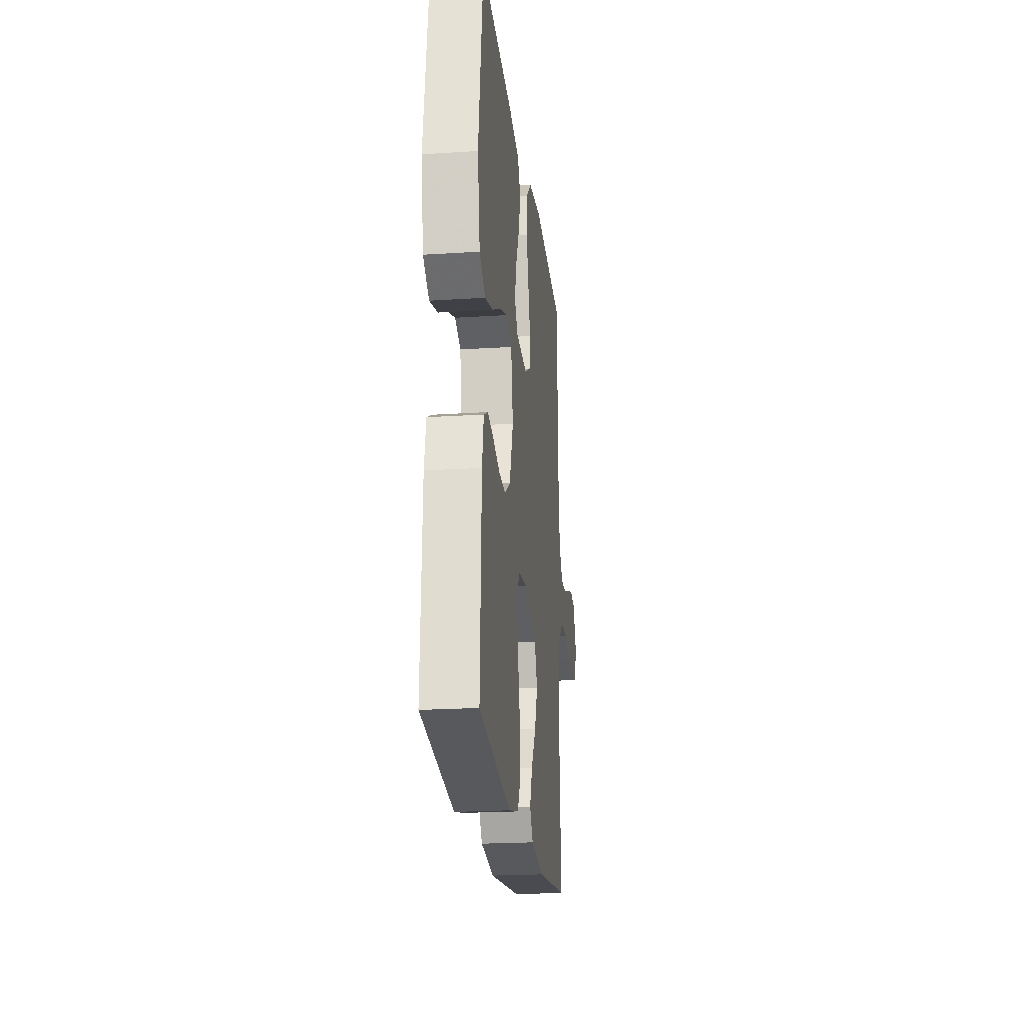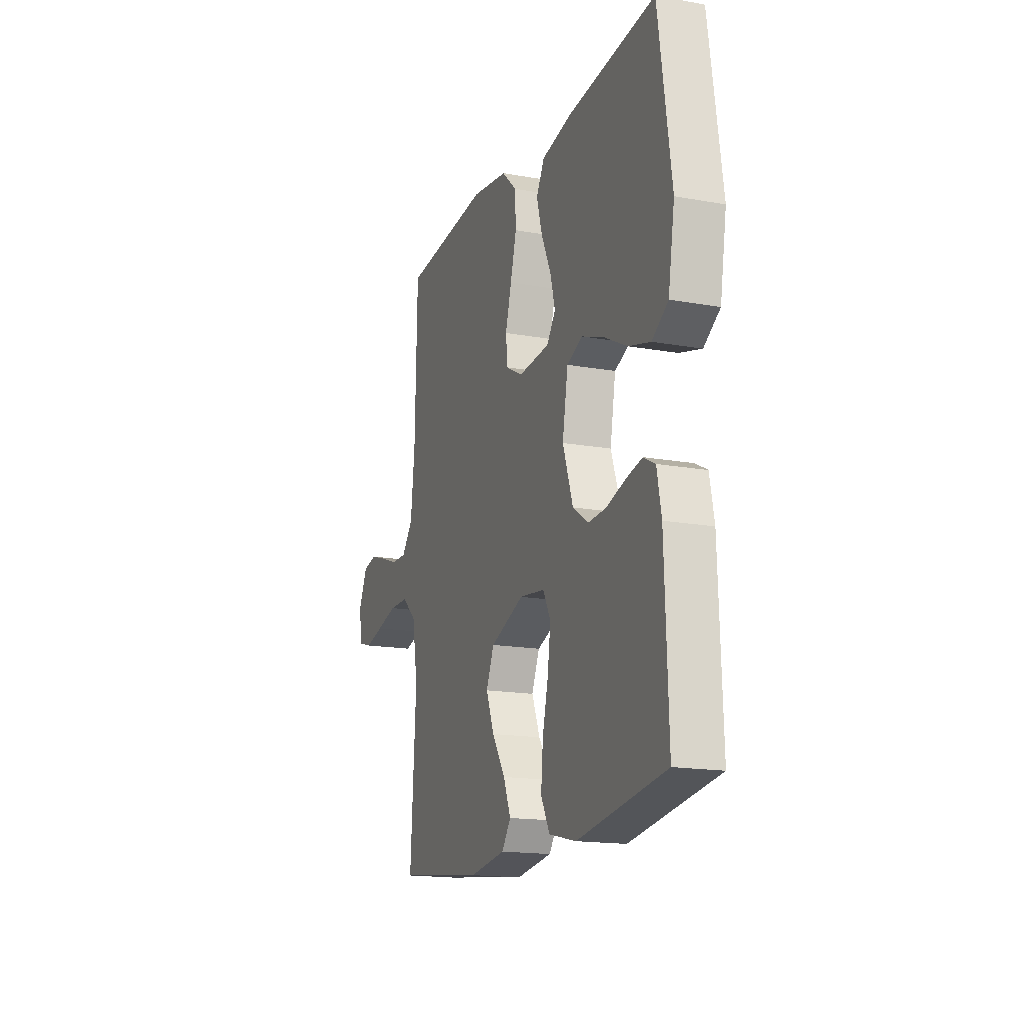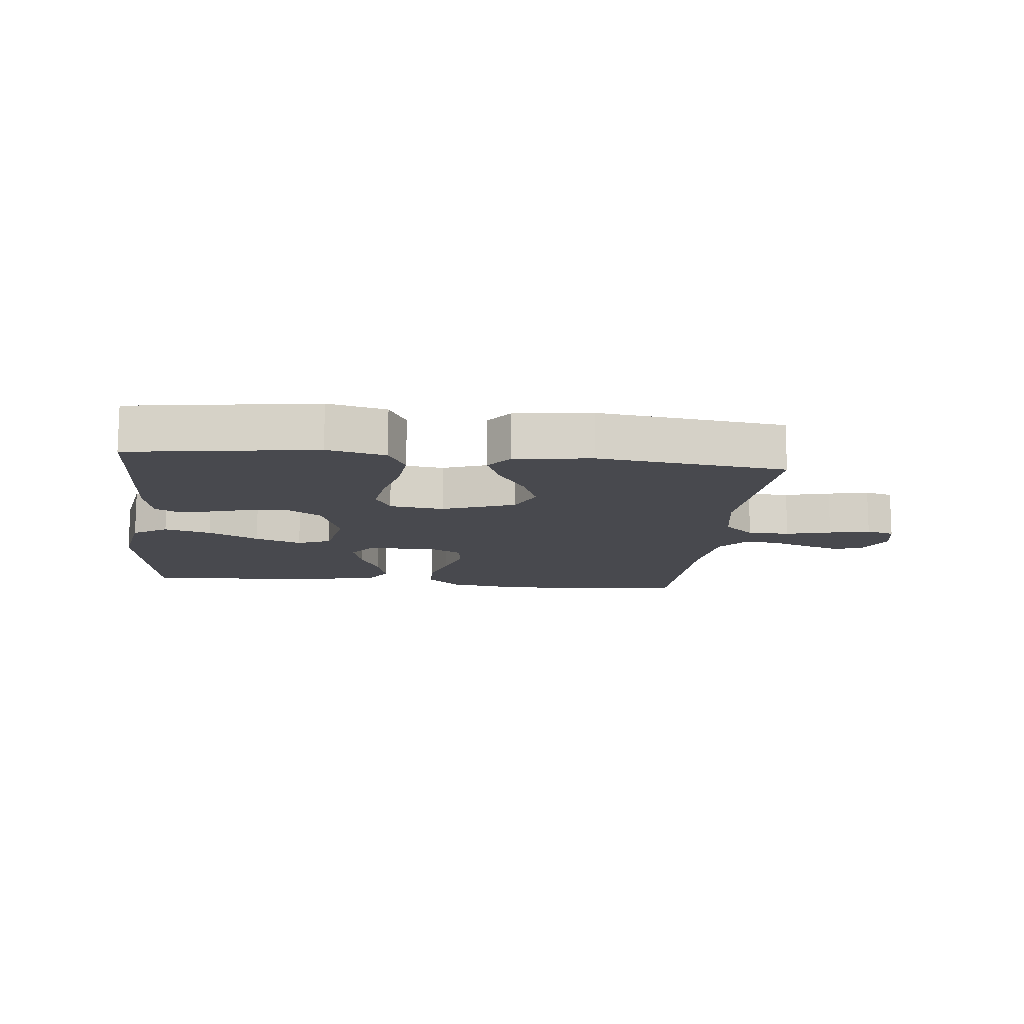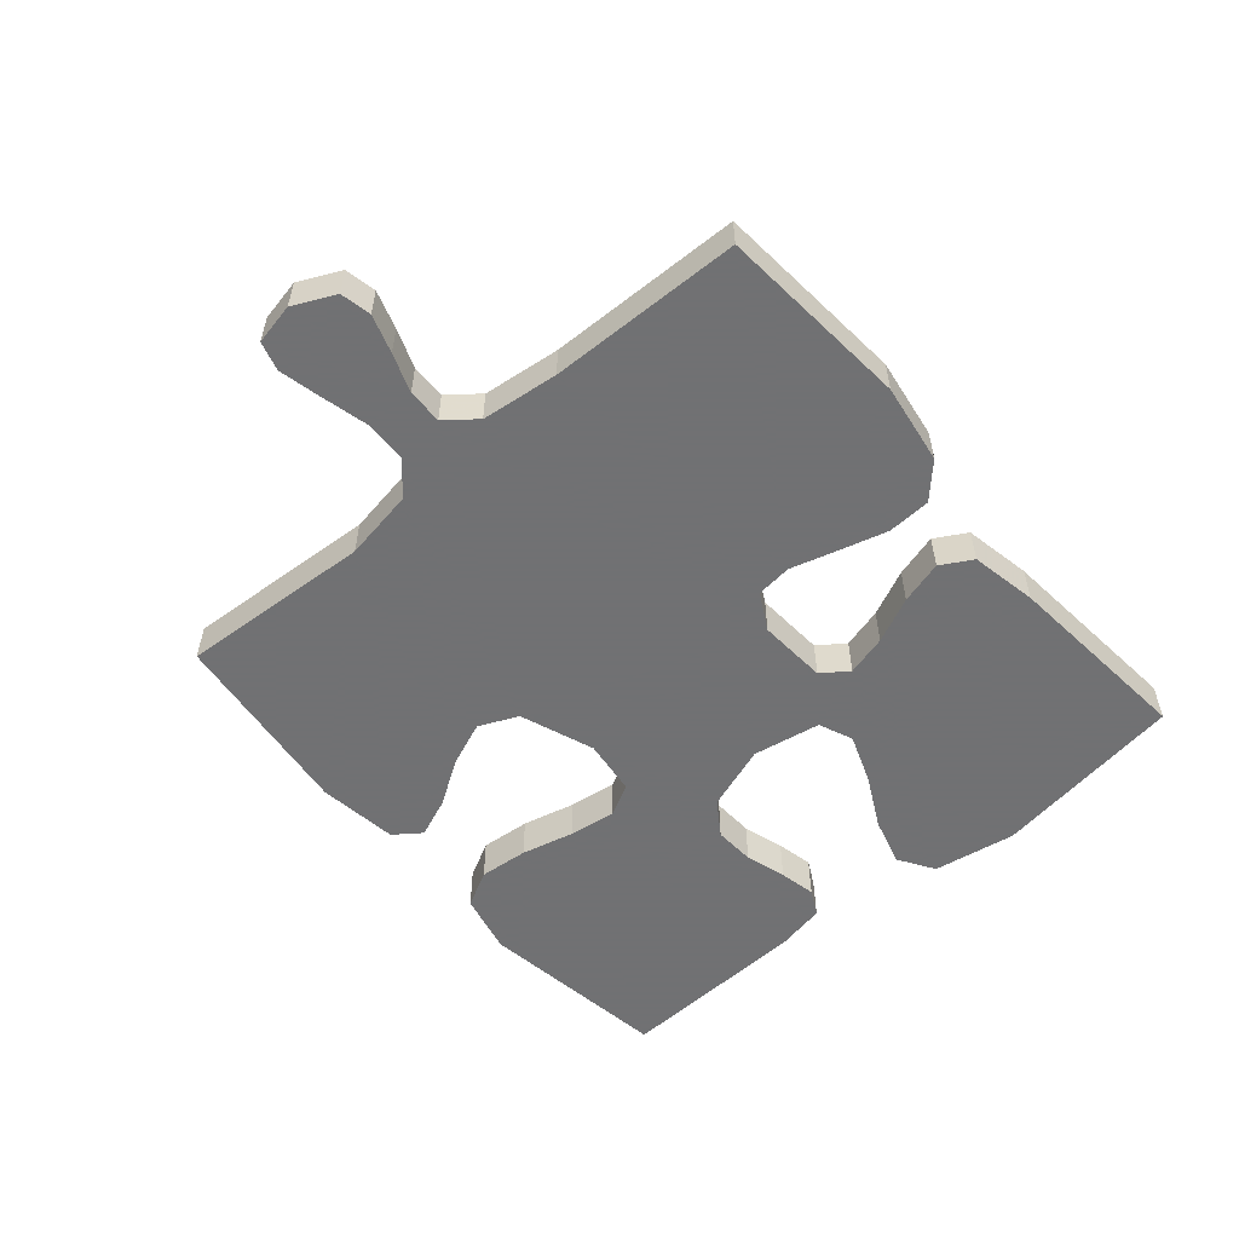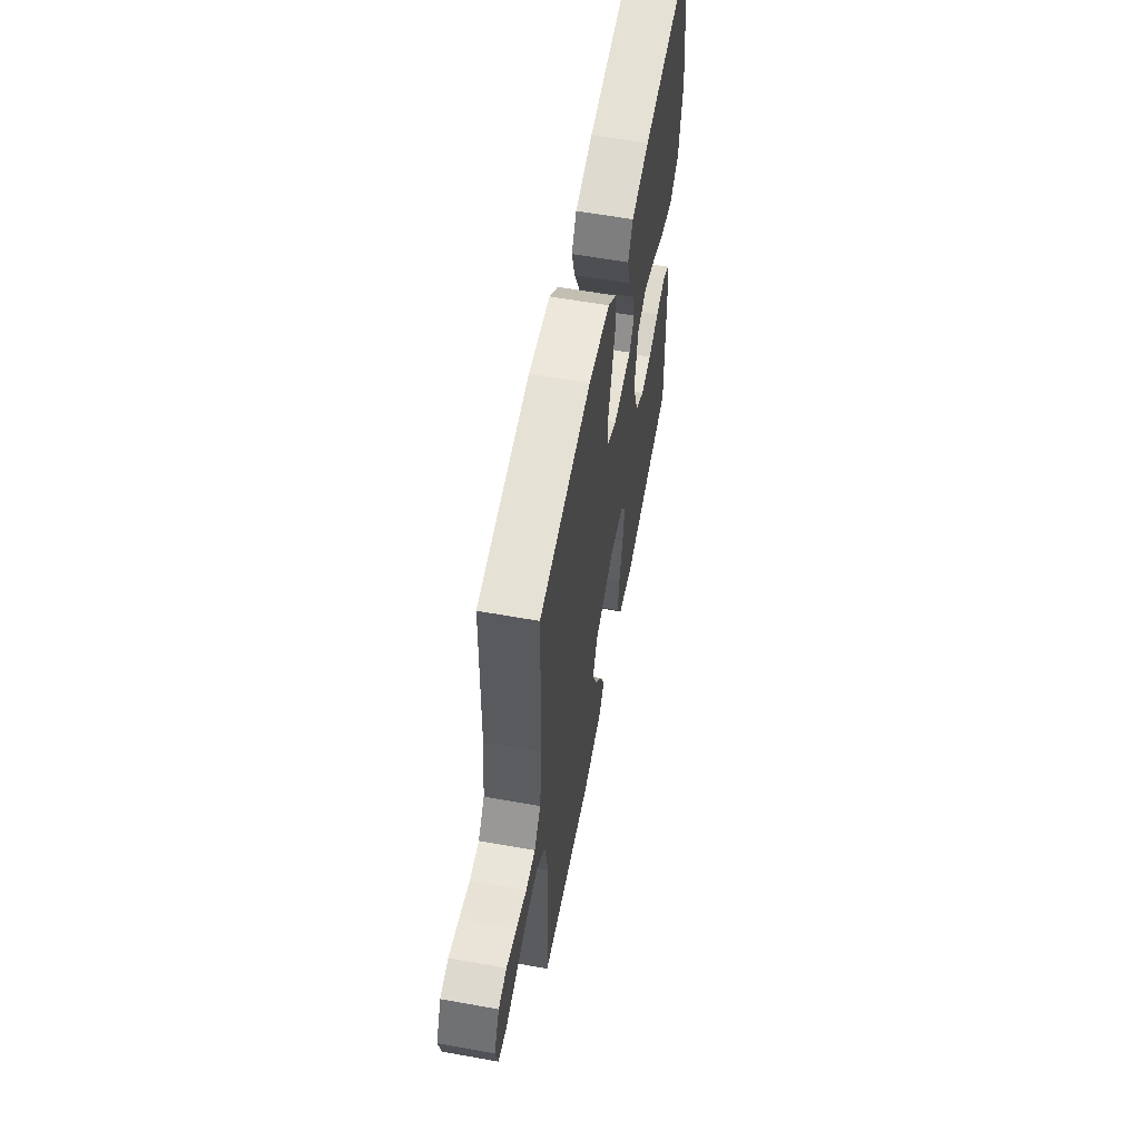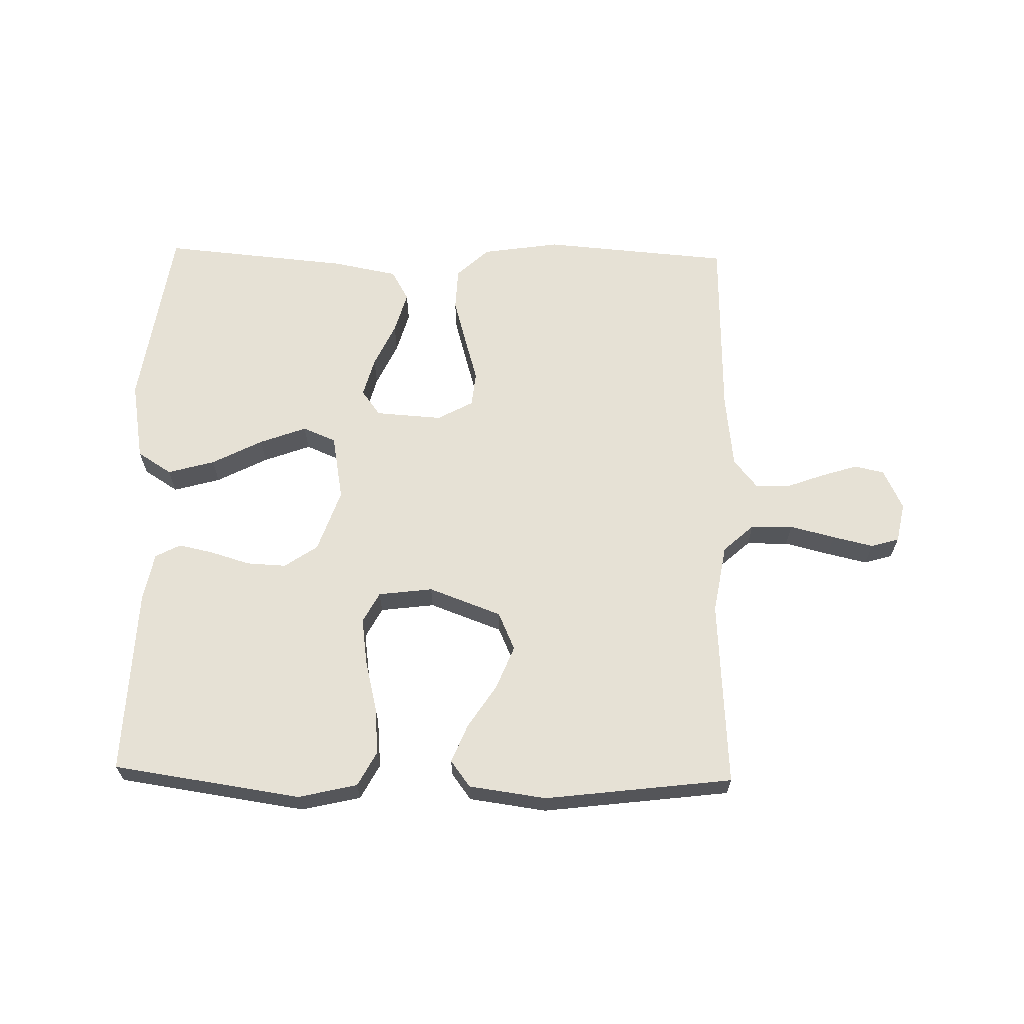
<metadata>
{"format":"obj","ext":"obj","renderer":"f3d","projection":"perspective","resolution":1024,"background":"white","views":[{"elev":-21.6,"azim":96.5,"up":"+Z"},{"elev":-16.7,"azim":70.0,"up":"+Z"},{"elev":-12.7,"azim":173.8,"up":"+Y"},{"elev":-55.3,"azim":-49.4,"up":"+Y"},{"elev":59.3,"azim":-79.5,"up":"+Z"},{"elev":64.6,"azim":-178.7,"up":"+Y"}]}
</metadata>
<code>
v 0.5 0.07 -0.5
v 0.2 0.07 -0.544
v 0.106 0.07 -0.522
v 0.076 0.07 -0.466
v 0.083 0.07 -0.39
v 0.103 0.07 -0.308
v 0.113 0.07 -0.235
v 0.087 0.07 -0.186
v 0 0.07 -0.175
v -0.116 0.07 -0.218
v -0.143 0.07 -0.279
v -0.115 0.07 -0.348
v -0.07 0.07 -0.417
v -0.045 0.07 -0.478
v -0.076 0.07 -0.52
v -0.2 0.07 -0.537
v -0.5 0.07 -0.5
v -0.481 0.07 -0.2
v -0.5 0.07 -0.089
v -0.549 0.07 -0.045
v -0.616 0.07 -0.044
v -0.688 0.07 -0.062
v -0.753 0.07 -0.077
v -0.798 0.07 -0.064
v -0.811 0.07 0
v -0.78 0.07 0.065
v -0.732 0.07 0.075
v -0.673 0.07 0.056
v -0.613 0.07 0.034
v -0.559 0.07 0.033
v -0.521 0.07 0.08
v -0.507 0.07 0.2
v -0.5 0.07 0.5
v -0.2 0.07 0.524
v -0.075 0.07 0.505
v -0.024 0.07 0.457
v -0.021 0.07 0.389
v -0.042 0.07 0.314
v -0.063 0.07 0.242
v -0.057 0.07 0.186
v 0 0.07 0.155
v 0.107 0.07 0.162
v 0.137 0.07 0.203
v 0.12 0.07 0.266
v 0.087 0.07 0.337
v 0.068 0.07 0.404
v 0.096 0.07 0.453
v 0.2 0.07 0.473
v 0.5 0.07 0.5
v 0.544 0.07 0.2
v 0.522 0.07 0.072
v 0.467 0.07 0.037
v 0.392 0.07 0.058
v 0.311 0.07 0.1
v 0.236 0.07 0.128
v 0.183 0.07 0.106
v 0.164 0.07 0
v 0.199 0.07 -0.101
v 0.252 0.07 -0.137
v 0.315 0.07 -0.134
v 0.378 0.07 -0.115
v 0.434 0.07 -0.103
v 0.474 0.07 -0.124
v 0.489 0.07 -0.2
v 0.5 0 -0.5
v 0.2 0 -0.544
v 0.106 0 -0.522
v 0.076 0 -0.466
v 0.083 0 -0.39
v 0.103 0 -0.308
v 0.113 0 -0.235
v 0.087 0 -0.186
v 0 0 -0.175
v -0.116 0 -0.218
v -0.143 0 -0.279
v -0.115 0 -0.348
v -0.07 0 -0.417
v -0.045 0 -0.478
v -0.076 0 -0.52
v -0.2 0 -0.537
v -0.5 0 -0.5
v -0.481 0 -0.2
v -0.5 0 -0.089
v -0.549 0 -0.045
v -0.616 0 -0.044
v -0.688 0 -0.062
v -0.753 0 -0.077
v -0.798 0 -0.064
v -0.811 0 0
v -0.78 0 0.065
v -0.732 0 0.075
v -0.673 0 0.056
v -0.613 0 0.034
v -0.559 0 0.033
v -0.521 0 0.08
v -0.507 0 0.2
v -0.5 0 0.5
v -0.2 0 0.524
v -0.075 0 0.505
v -0.024 0 0.457
v -0.021 0 0.389
v -0.042 0 0.314
v -0.063 0 0.242
v -0.057 0 0.186
v 0 0 0.155
v 0.107 0 0.162
v 0.137 0 0.203
v 0.12 0 0.266
v 0.087 0 0.337
v 0.068 0 0.404
v 0.096 0 0.453
v 0.2 0 0.473
v 0.5 0 0.5
v 0.544 0 0.2
v 0.522 0 0.072
v 0.467 0 0.037
v 0.392 0 0.058
v 0.311 0 0.1
v 0.236 0 0.128
v 0.183 0 0.106
v 0.164 0 0
v 0.199 0 -0.101
v 0.252 0 -0.137
v 0.315 0 -0.134
v 0.378 0 -0.115
v 0.434 0 -0.103
v 0.474 0 -0.124
v 0.489 0 -0.2
f 4 5 6
f 3 4 6
f 2 3 6
f 1 2 6
f 64 1 6
f 63 64 6
f 62 63 6
f 61 62 6
f 60 61 6
f 59 60 6 7
f 58 59 7 8
f 57 58 8 9
f 56 57 9 10
f 52 53 54
f 51 52 54
f 50 51 54
f 49 50 54
f 48 49 54
f 47 48 54
f 46 47 54
f 45 46 54
f 44 45 54
f 43 44 54 55
f 42 43 55 56
f 37 38 39
f 36 37 39
f 35 36 39
f 34 35 39
f 33 34 39
f 32 33 39
f 31 32 39 40
f 30 31 40 41
f 27 28 29
f 26 27 29
f 25 26 29
f 24 25 29
f 23 24 29
f 22 23 29
f 21 22 29
f 20 21 29 30
f 42 56 10
f 41 42 10
f 30 41 10
f 20 30 10
f 19 20 10
f 16 17 18
f 15 16 18
f 14 15 18
f 13 14 18
f 12 13 18
f 19 10 11
f 11 12 18 19
f 70 69 68
f 70 68 67
f 70 67 66
f 70 66 65
f 70 65 128
f 70 128 127
f 70 127 126
f 70 126 125
f 70 125 124
f 71 70 124 123
f 72 71 123 122
f 73 72 122 121
f 74 73 121 120
f 118 117 116
f 118 116 115
f 118 115 114
f 118 114 113
f 118 113 112
f 118 112 111
f 118 111 110
f 118 110 109
f 118 109 108
f 119 118 108 107
f 120 119 107 106
f 103 102 101
f 103 101 100
f 103 100 99
f 103 99 98
f 103 98 97
f 103 97 96
f 104 103 96 95
f 105 104 95 94
f 93 92 91
f 93 91 90
f 93 90 89
f 93 89 88
f 93 88 87
f 93 87 86
f 93 86 85
f 94 93 85 84
f 74 120 106
f 74 106 105
f 74 105 94
f 74 94 84
f 74 84 83
f 82 81 80
f 82 80 79
f 82 79 78
f 82 78 77
f 82 77 76
f 75 74 83
f 83 82 76 75
f 1 65 66 2
f 2 66 67 3
f 3 67 68 4
f 4 68 69 5
f 5 69 70 6
f 6 70 71 7
f 7 71 72 8
f 8 72 73 9
f 9 73 74 10
f 10 74 75 11
f 11 75 76 12
f 12 76 77 13
f 13 77 78 14
f 14 78 79 15
f 15 79 80 16
f 16 80 81 17
f 17 81 82 18
f 18 82 83 19
f 19 83 84 20
f 20 84 85 21
f 21 85 86 22
f 22 86 87 23
f 23 87 88 24
f 24 88 89 25
f 25 89 90 26
f 26 90 91 27
f 27 91 92 28
f 28 92 93 29
f 29 93 94 30
f 30 94 95 31
f 31 95 96 32
f 32 96 97 33
f 33 97 98 34
f 34 98 99 35
f 35 99 100 36
f 36 100 101 37
f 37 101 102 38
f 38 102 103 39
f 39 103 104 40
f 40 104 105 41
f 41 105 106 42
f 42 106 107 43
f 43 107 108 44
f 44 108 109 45
f 45 109 110 46
f 46 110 111 47
f 47 111 112 48
f 48 112 113 49
f 49 113 114 50
f 50 114 115 51
f 51 115 116 52
f 52 116 117 53
f 53 117 118 54
f 54 118 119 55
f 55 119 120 56
f 56 120 121 57
f 57 121 122 58
f 58 122 123 59
f 59 123 124 60
f 60 124 125 61
f 61 125 126 62
f 62 126 127 63
f 63 127 128 64
f 64 128 65 1

</code>
